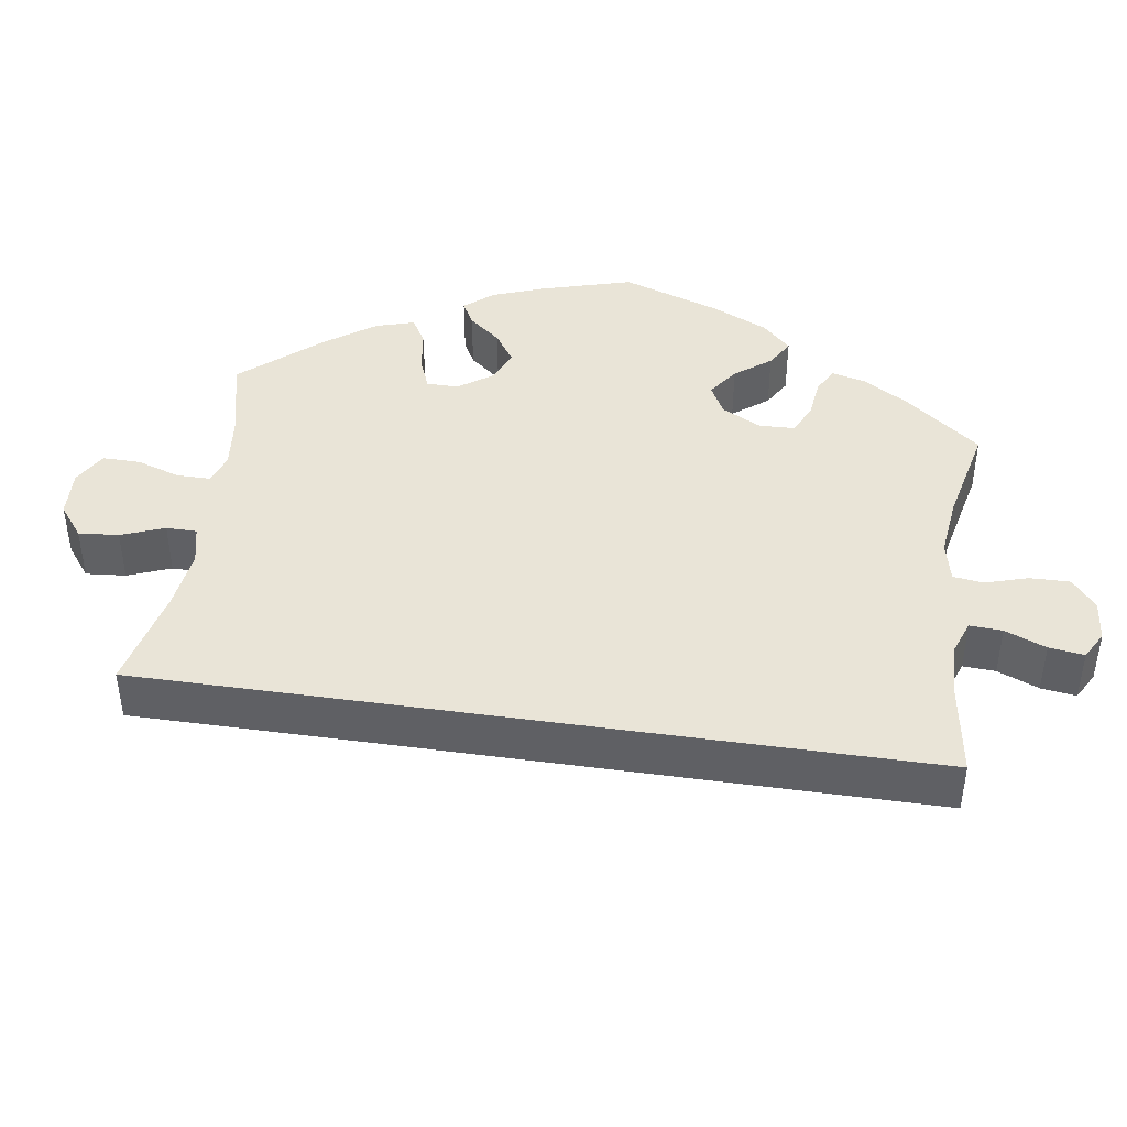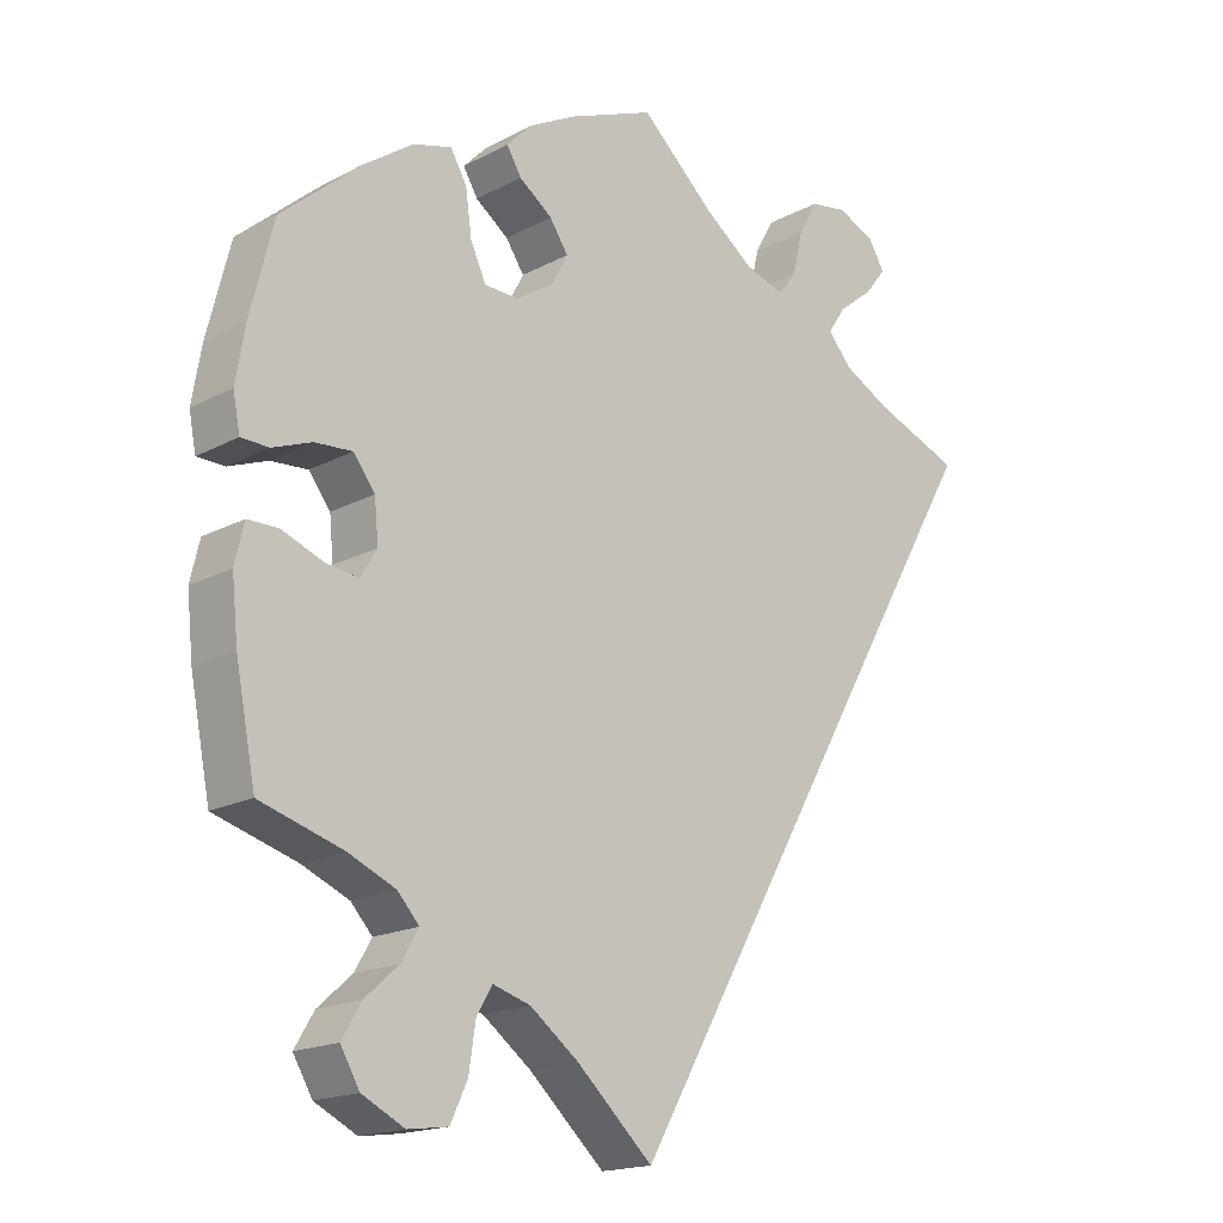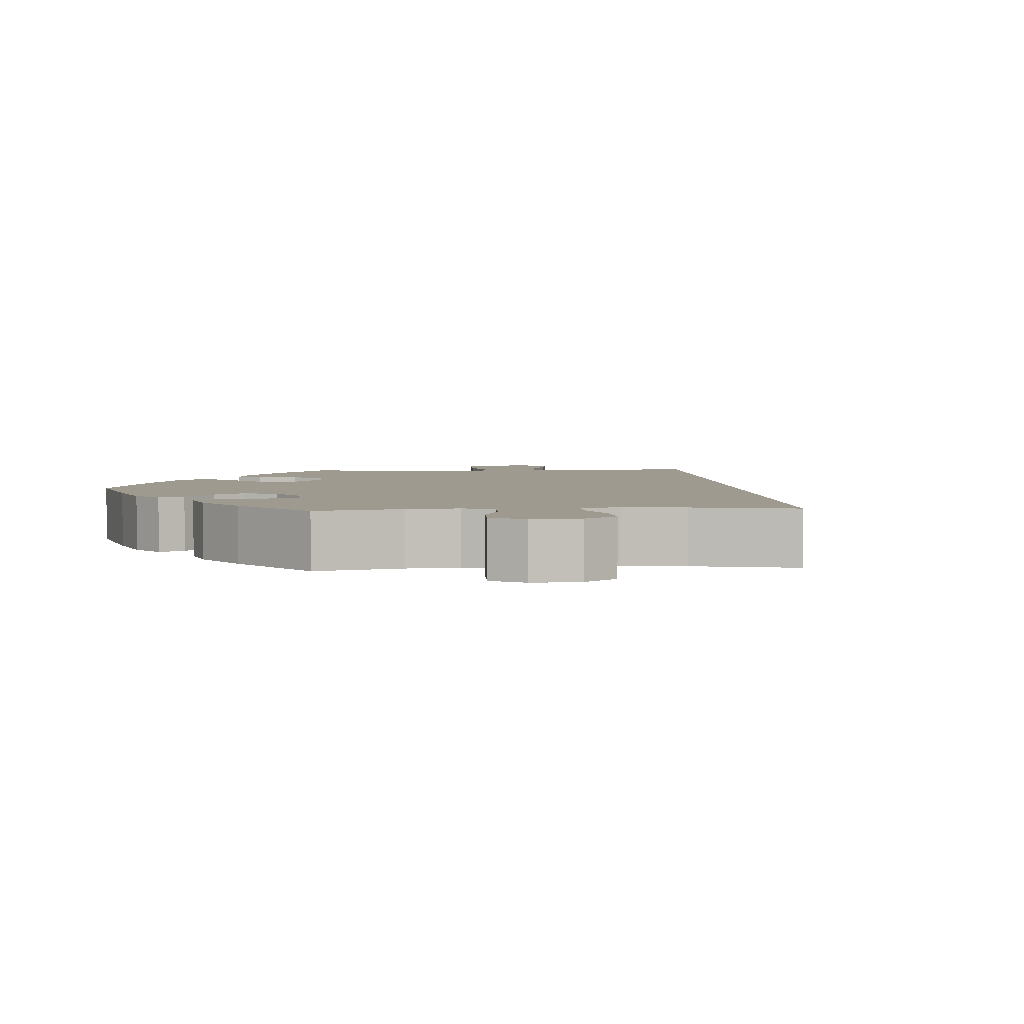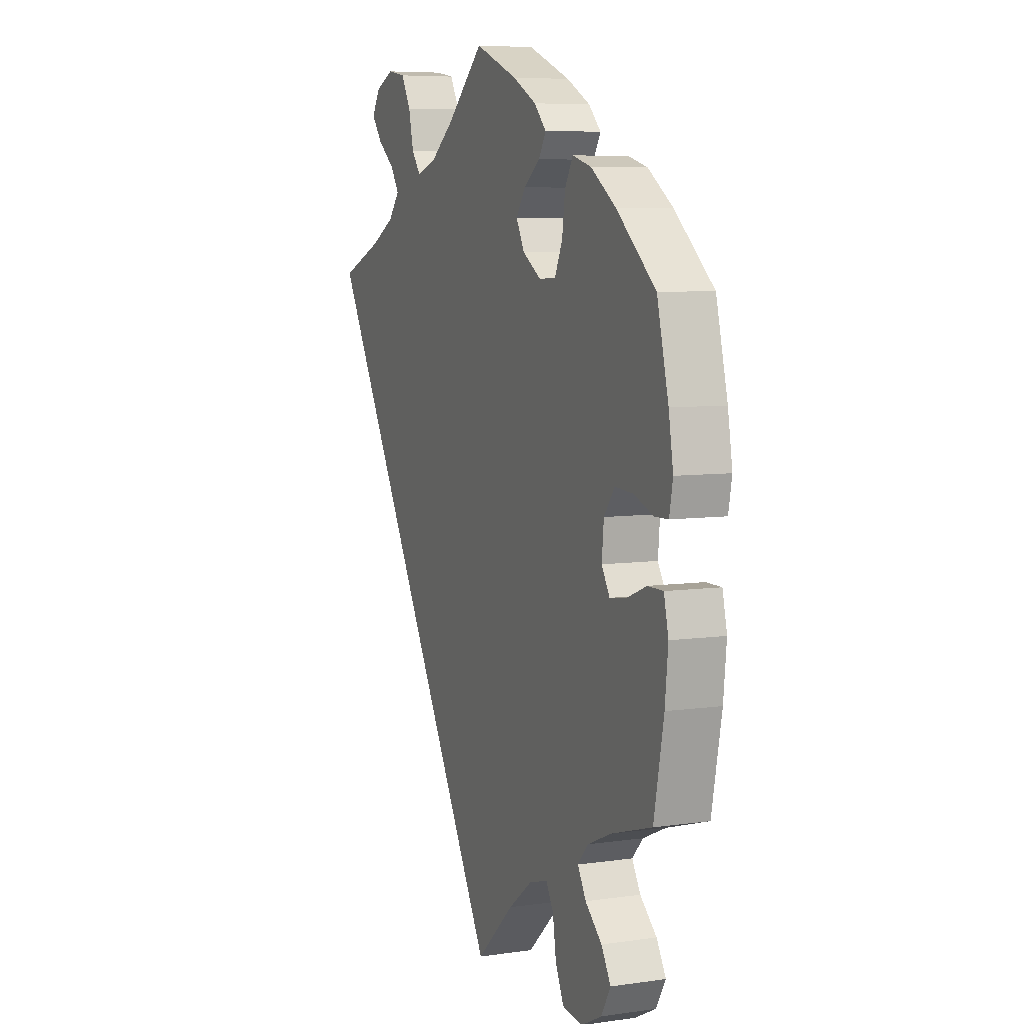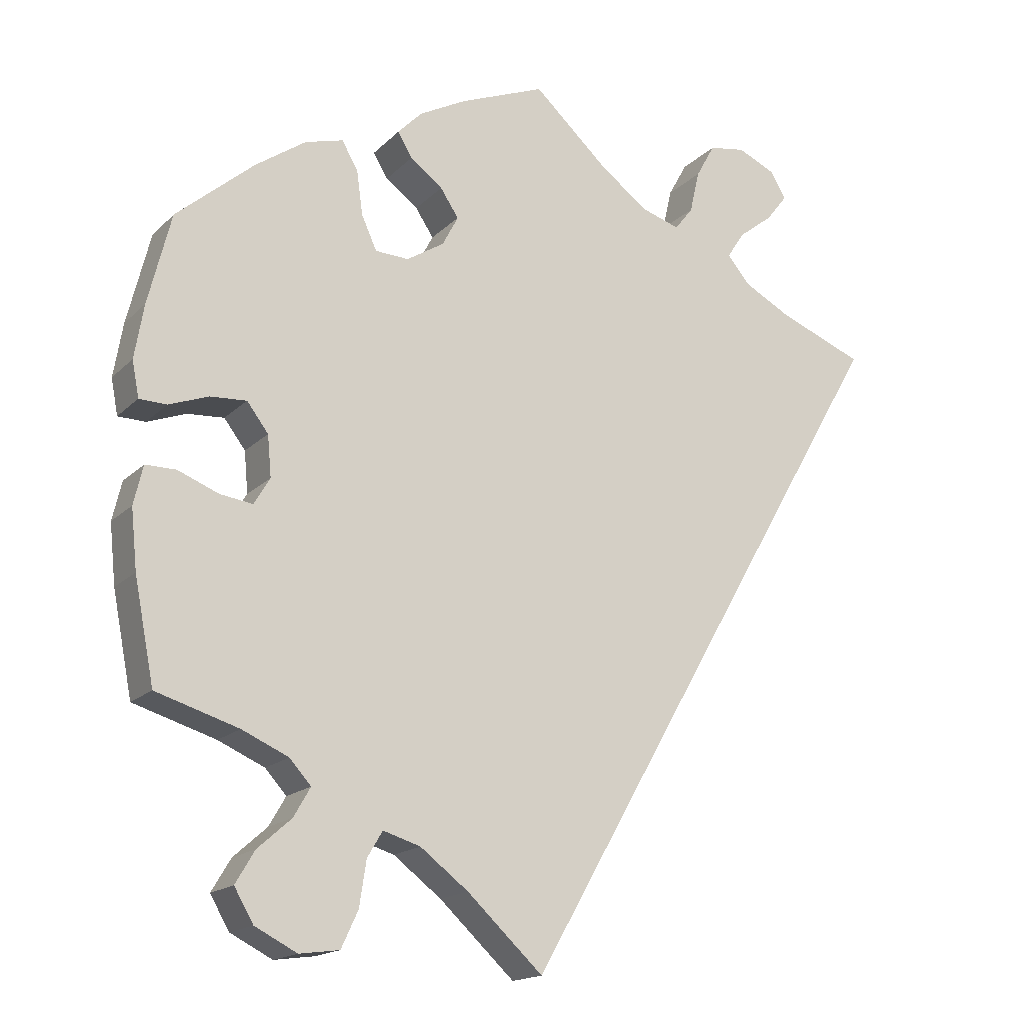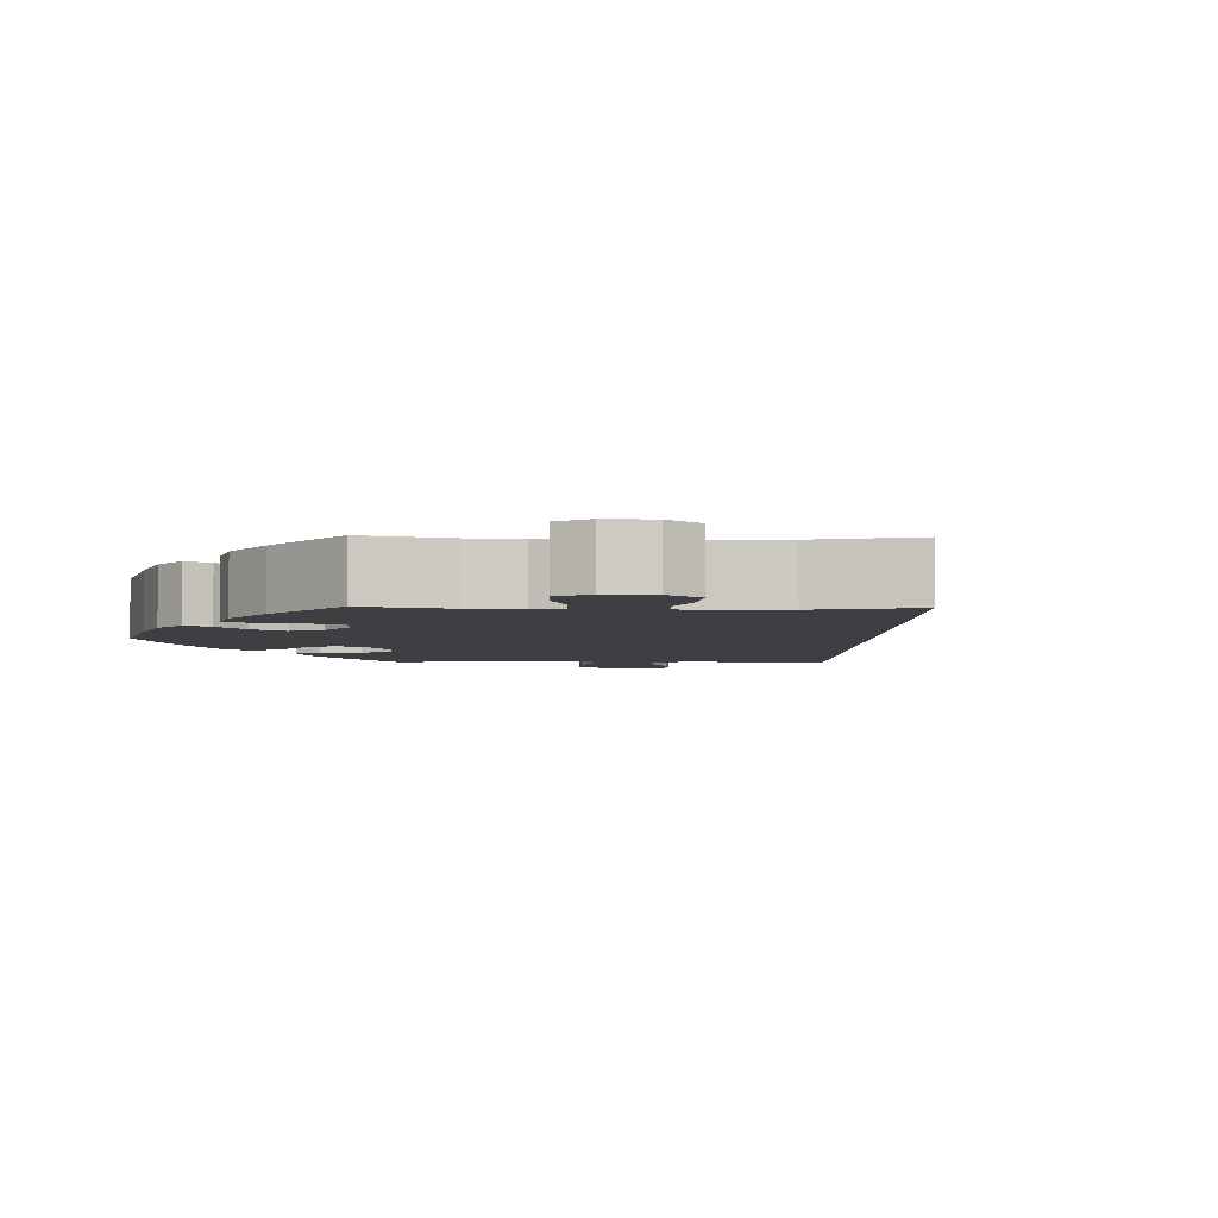
<metadata>
{"format":"obj","ext":"obj","renderer":"f3d","projection":"perspective","resolution":1024,"background":"white","views":[{"elev":42.9,"azim":-111.5,"up":"+Y"},{"elev":-17.5,"azim":136.4,"up":"+Z"},{"elev":3.8,"azim":145.7,"up":"+Y"},{"elev":6.9,"azim":67.3,"up":"+Z"},{"elev":-17.0,"azim":150.9,"up":"+Z"},{"elev":-4.3,"azim":148.3,"up":"+Y"}]}
</metadata>
<code>
v -0.501 0.07 0.289
v -0.389 0.07 0.333
v -0.327 0.07 0.366
v -0.297 0.07 0.402
v -0.32 0.07 0.437
v -0.365 0.07 0.472
v -0.393 0.07 0.508
v -0.372 0.07 0.543
v -0.323 0.07 0.565
v -0.275 0.07 0.557
v -0.25 0.07 0.512
v -0.237 0.07 0.456
v -0.213 0.07 0.425
v -0.162 0.07 0.441
v -0.099 0.07 0.488
v -0.001 0.07 0.578
v 0.111 0.07 0.533
v 0.173 0.07 0.5
v 0.205 0.07 0.467
v 0.186 0.07 0.435
v 0.143 0.07 0.403
v 0.119 0.07 0.367
v 0.14 0.07 0.327
v 0.189 0.07 0.296
v 0.233 0.07 0.298
v 0.253 0.07 0.342
v 0.261 0.07 0.4
v 0.282 0.07 0.437
v 0.332 0.07 0.423
v 0.398 0.07 0.377
v 0.5 0.07 0.289
v 0.53 0.07 0.169
v 0.542 0.07 0.098
v 0.533 0.07 0.051
v 0.497 0.07 0.05
v 0.446 0.07 0.069
v 0.398 0.07 0.072
v 0.37 0.07 0.035
v 0.365 0.07 -0.019
v 0.386 0.07 -0.054
v 0.429 0.07 -0.048
v 0.482 0.07 -0.027
v 0.522 0.07 -0.027
v 0.534 0.07 -0.078
v 0.526 0.07 -0.156
v 0.5 0.07 -0.289
v 0.392 0.07 -0.322
v 0.331 0.07 -0.349
v 0.303 0.07 -0.38
v 0.325 0.07 -0.418
v 0.369 0.07 -0.457
v 0.394 0.07 -0.499
v 0.369 0.07 -0.542
v 0.314 0.07 -0.57
v 0.262 0.07 -0.563
v 0.24 0.07 -0.516
v 0.231 0.07 -0.457
v 0.211 0.07 -0.423
v 0.162 0.07 -0.438
v 0.099 0.07 -0.486
v 0 0.07 -0.578
v -0.501 0 0.289
v -0.389 0 0.333
v -0.327 0 0.366
v -0.297 0 0.402
v -0.32 0 0.437
v -0.365 0 0.472
v -0.393 0 0.508
v -0.372 0 0.543
v -0.323 0 0.565
v -0.275 0 0.557
v -0.25 0 0.512
v -0.237 0 0.456
v -0.213 0 0.425
v -0.162 0 0.441
v -0.099 0 0.488
v -0.001 0 0.578
v 0.111 0 0.533
v 0.173 0 0.5
v 0.205 0 0.467
v 0.186 0 0.435
v 0.143 0 0.403
v 0.119 0 0.367
v 0.14 0 0.327
v 0.189 0 0.296
v 0.233 0 0.298
v 0.253 0 0.342
v 0.261 0 0.4
v 0.282 0 0.437
v 0.332 0 0.423
v 0.398 0 0.377
v 0.5 0 0.289
v 0.53 0 0.169
v 0.542 0 0.098
v 0.533 0 0.051
v 0.497 0 0.05
v 0.446 0 0.069
v 0.398 0 0.072
v 0.37 0 0.035
v 0.365 0 -0.019
v 0.386 0 -0.054
v 0.429 0 -0.048
v 0.482 0 -0.027
v 0.522 0 -0.027
v 0.534 0 -0.078
v 0.526 0 -0.156
v 0.5 0 -0.289
v 0.392 0 -0.322
v 0.331 0 -0.349
v 0.303 0 -0.38
v 0.325 0 -0.418
v 0.369 0 -0.457
v 0.394 0 -0.499
v 0.369 0 -0.542
v 0.314 0 -0.57
v 0.262 0 -0.563
v 0.24 0 -0.516
v 0.231 0 -0.457
v 0.211 0 -0.423
v 0.162 0 -0.438
v 0.099 0 -0.486
v 0 0 -0.578
f 60 61 1 2
f 59 60 2 3
f 58 59 3 4
f 54 55 56 57
f 54 57 58
f 53 54 58 4
f 50 51 52 53
f 49 50 53 4
f 44 45 46 47
f 44 47 48
f 41 42 43 44
f 40 41 44 48
f 39 40 48 49
f 33 34 35 36
f 33 36 37
f 32 33 37
f 31 32 37
f 30 31 37 38
f 26 27 28 29
f 25 26 29 30
f 18 19 20 21
f 18 21 22
f 15 16 17 18
f 14 15 18 22
f 13 14 22 23
f 9 10 11 12
f 9 12 13
f 8 9 13
f 5 6 7 8
f 5 8 13
f 25 30 38 39
f 24 25 39 49
f 13 23 24 49
f 4 5 13 49
f 63 62 122 121
f 64 63 121 120
f 65 64 120 119
f 118 117 116 115
f 119 118 115
f 65 119 115 114
f 114 113 112 111
f 65 114 111 110
f 108 107 106 105
f 109 108 105
f 105 104 103 102
f 109 105 102 101
f 110 109 101 100
f 97 96 95 94
f 98 97 94
f 98 94 93
f 98 93 92
f 99 98 92 91
f 90 89 88 87
f 91 90 87 86
f 82 81 80 79
f 83 82 79
f 79 78 77 76
f 83 79 76 75
f 84 83 75 74
f 73 72 71 70
f 74 73 70
f 74 70 69
f 69 68 67 66
f 74 69 66
f 100 99 91 86
f 110 100 86 85
f 110 85 84 74
f 110 74 66 65
f 1 62 63 2
f 2 63 64 3
f 3 64 65 4
f 4 65 66 5
f 5 66 67 6
f 6 67 68 7
f 7 68 69 8
f 8 69 70 9
f 9 70 71 10
f 10 71 72 11
f 11 72 73 12
f 12 73 74 13
f 13 74 75 14
f 14 75 76 15
f 15 76 77 16
f 16 77 78 17
f 17 78 79 18
f 18 79 80 19
f 19 80 81 20
f 20 81 82 21
f 21 82 83 22
f 22 83 84 23
f 23 84 85 24
f 24 85 86 25
f 25 86 87 26
f 26 87 88 27
f 27 88 89 28
f 28 89 90 29
f 29 90 91 30
f 30 91 92 31
f 31 92 93 32
f 32 93 94 33
f 33 94 95 34
f 34 95 96 35
f 35 96 97 36
f 36 97 98 37
f 37 98 99 38
f 38 99 100 39
f 39 100 101 40
f 40 101 102 41
f 41 102 103 42
f 42 103 104 43
f 43 104 105 44
f 44 105 106 45
f 45 106 107 46
f 46 107 108 47
f 47 108 109 48
f 48 109 110 49
f 49 110 111 50
f 50 111 112 51
f 51 112 113 52
f 52 113 114 53
f 53 114 115 54
f 54 115 116 55
f 55 116 117 56
f 56 117 118 57
f 57 118 119 58
f 58 119 120 59
f 59 120 121 60
f 60 121 122 61
f 61 122 62 1

</code>
